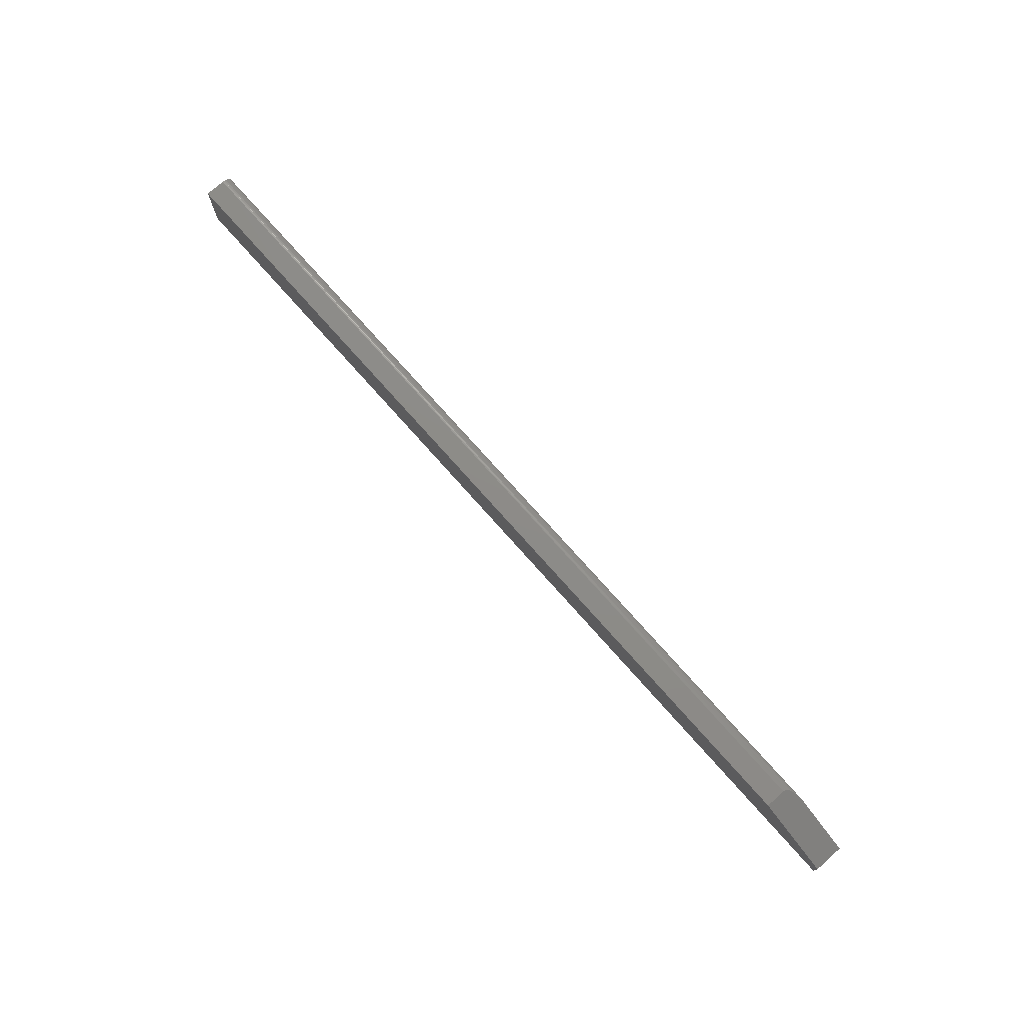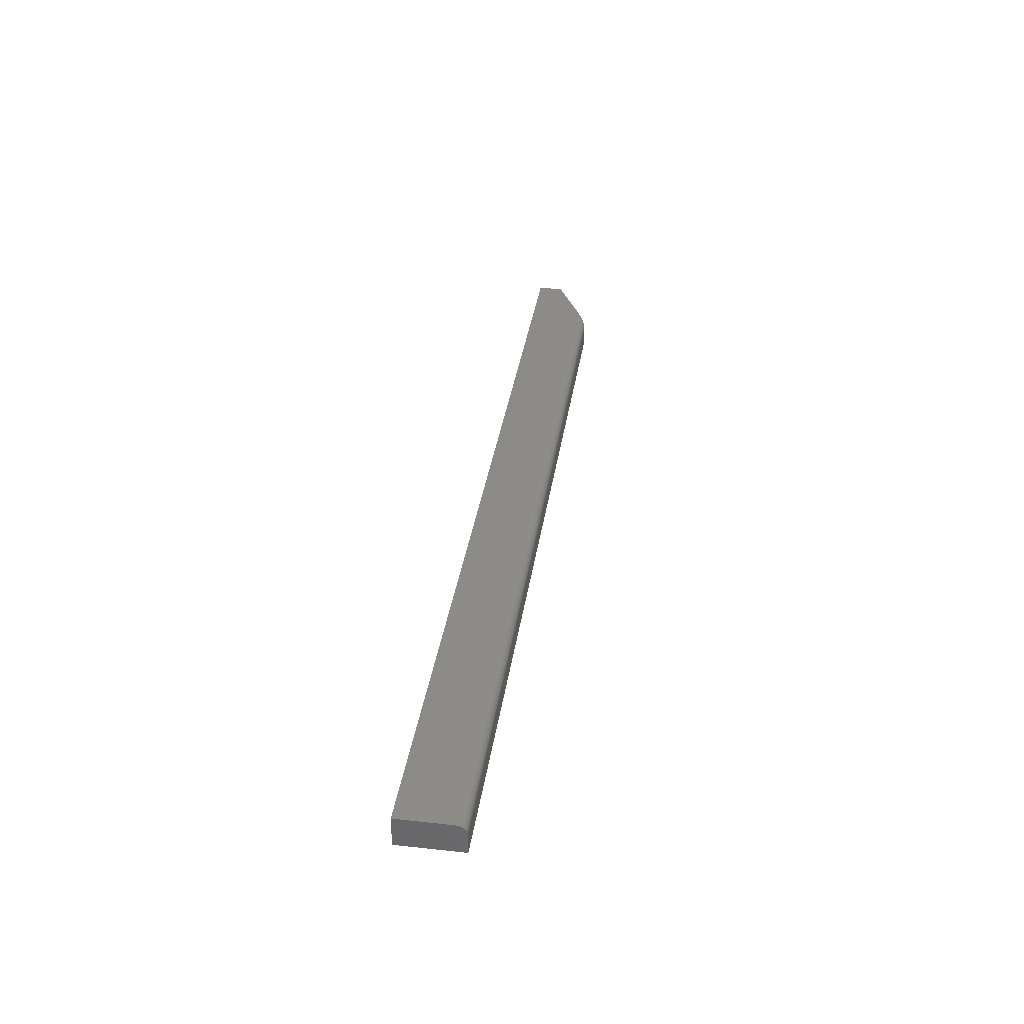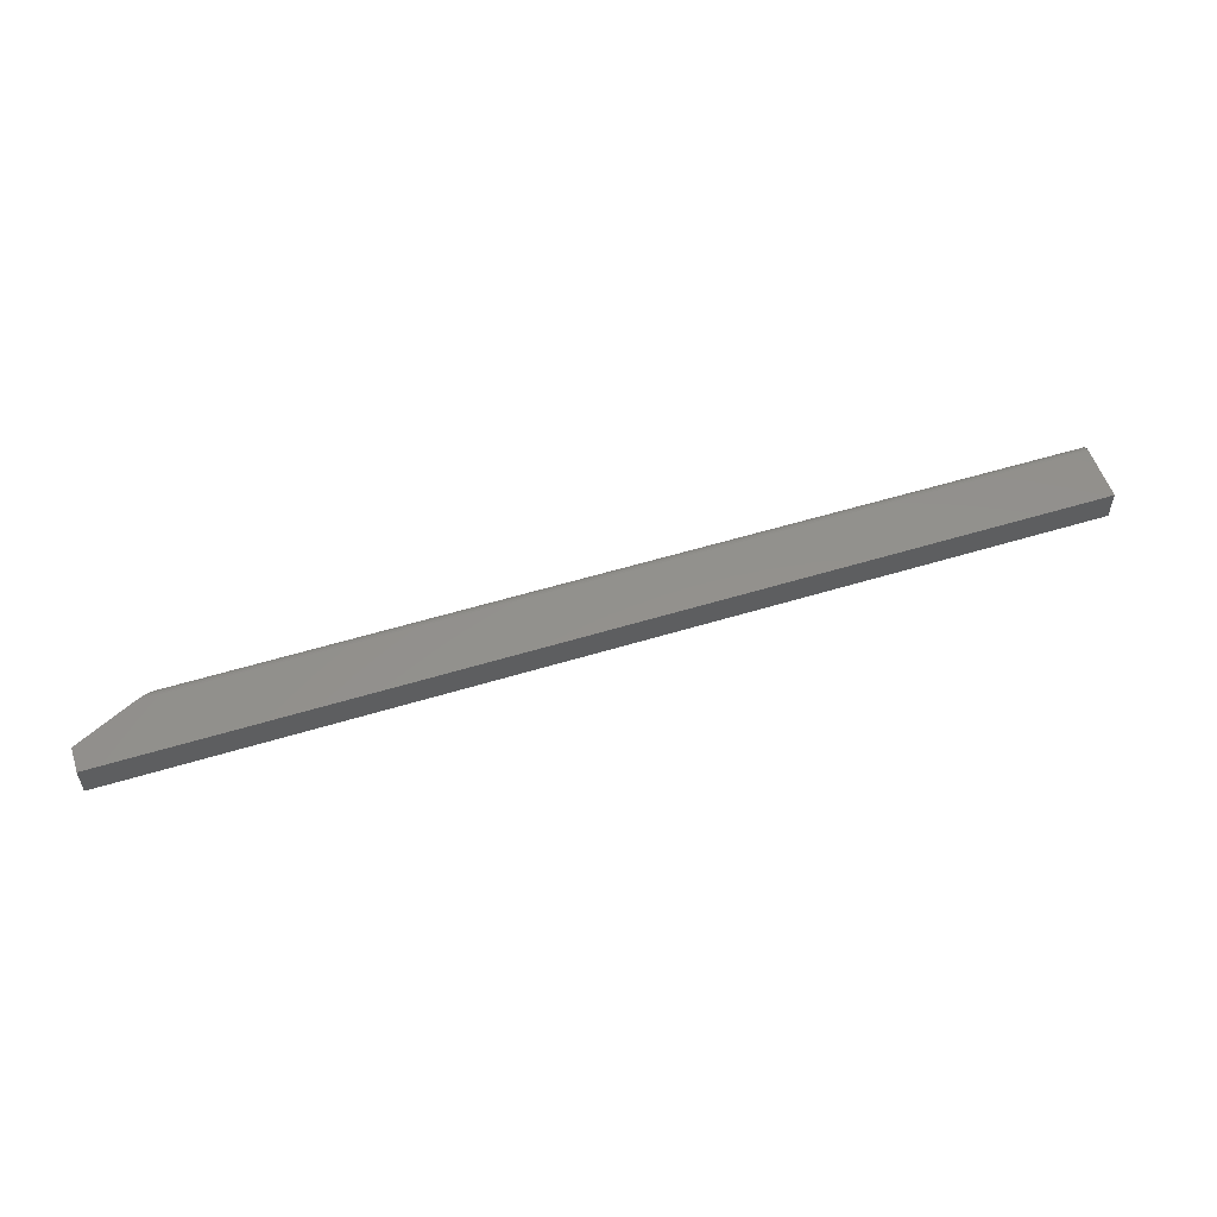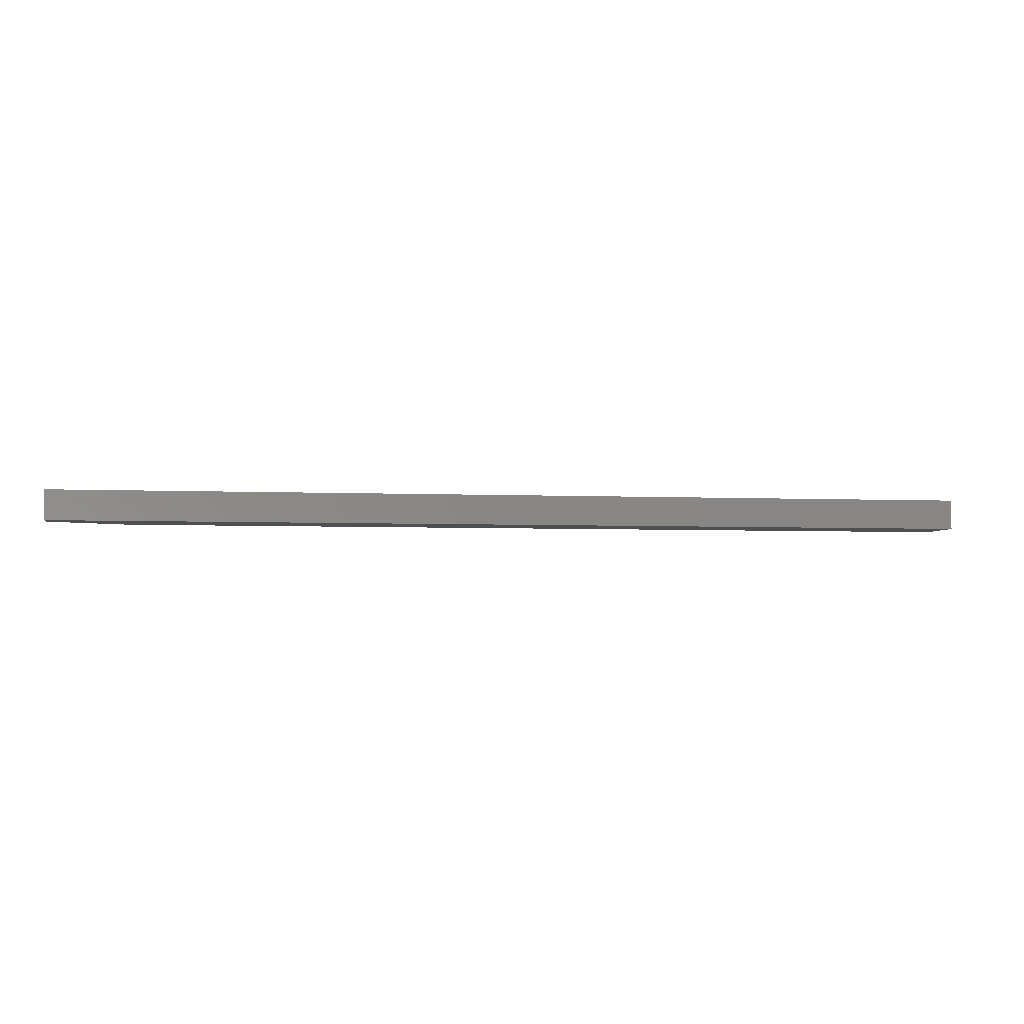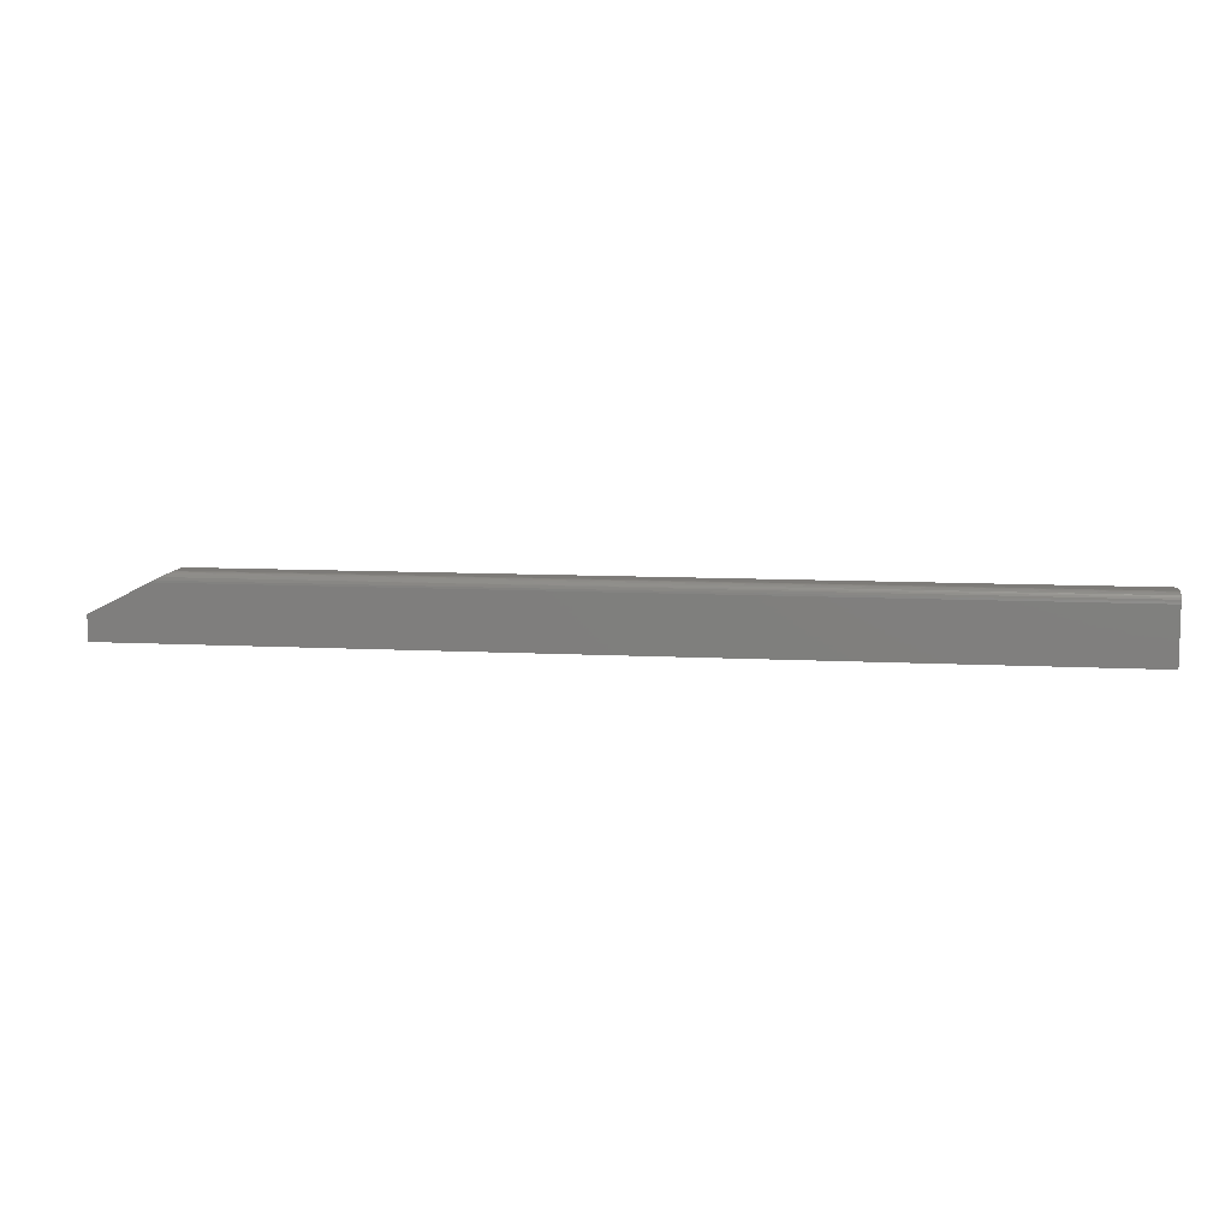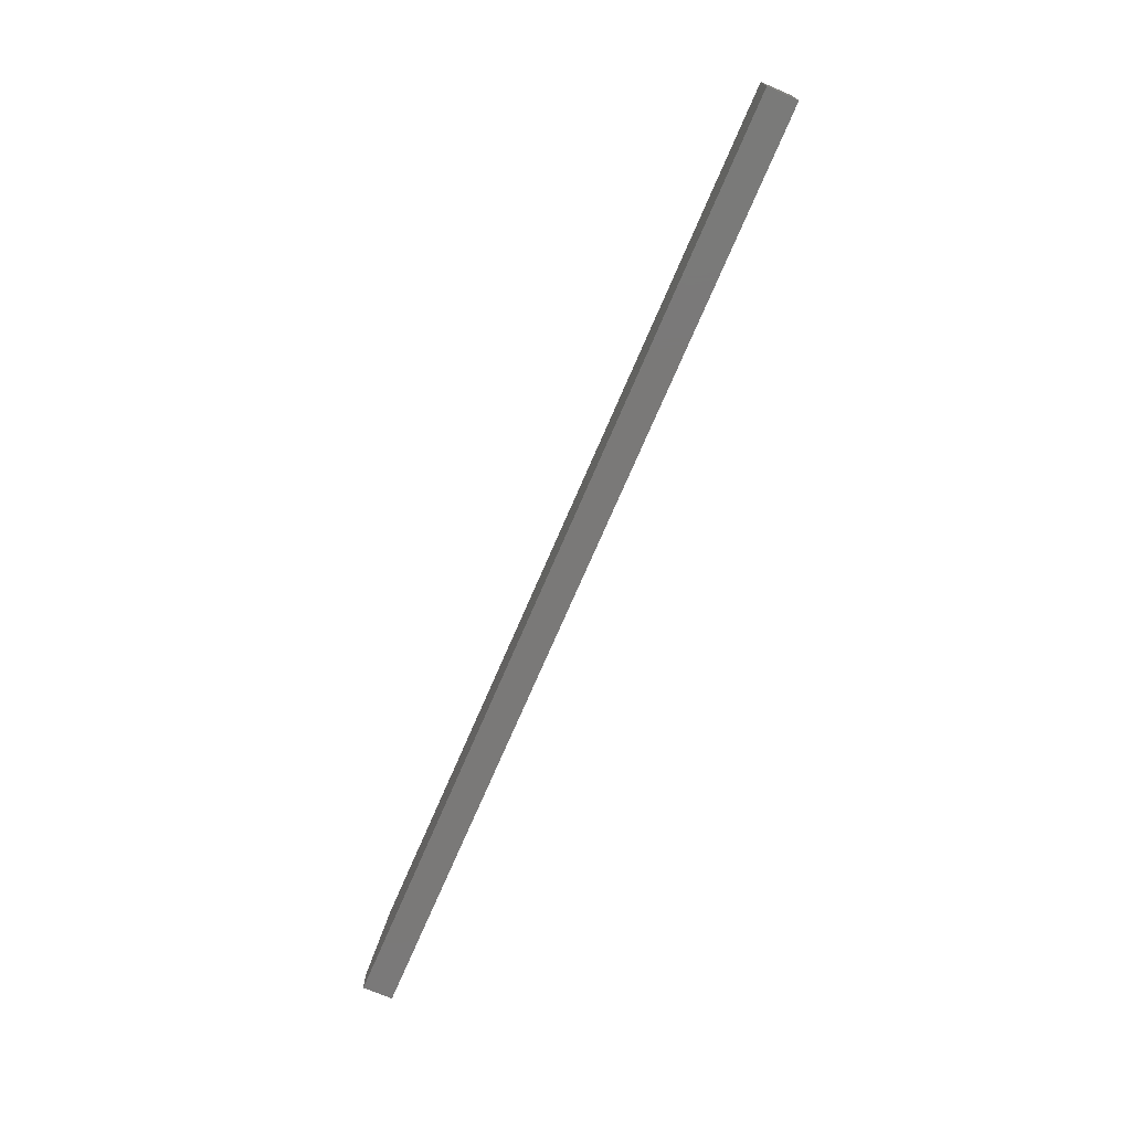
<metadata>
{"format":"stl","ext":"stl","renderer":"f3d","projection":"perspective","resolution":1024,"background":"white","views":[{"elev":75.4,"azim":48.4,"up":"+Z"},{"elev":35.0,"azim":-81.7,"up":"+Y"},{"elev":54.7,"azim":162.0,"up":"+Y"},{"elev":-3.8,"azim":170.6,"up":"+Y"},{"elev":8.9,"azim":-171.6,"up":"+Z"},{"elev":-72.4,"azim":-113.2,"up":"+Z"}]}
</metadata>
<code>
# stl→obj: 25 verts, 46 faces
v 0.6903 0.006955 0.02811
v 0.6891 0.005955 0.0287
v 0.6875 -0.0139 0.02952
v 0.6875 0.002467 0.02952
v 0.6883 0.004866 0.02915
v 0.75 -0.0139 -0.001727
v 0.75 0.01028 -0.001727
v 0.7031 0.01028 0.02171
v 0.7 0.01012 0.02327
v 0.6955 0.009294 0.02551
v 0.6918 0.007856 0.02737
v -3.307e-18 0.002467 0.02952
v -3.307e-18 -0.0139 0.02952
v -1.078e-19 0.01028 -0.02171
v -2.819e-18 0.01028 0.02171
v 0.75 0.01028 -0.02171
v -1.078e-19 -0.0139 -0.02171
v -2.915e-18 0.01013 0.02323
v -3.298e-18 0.003991 0.02937
v -3.27e-18 0.005457 0.02893
v -3.225e-18 0.006807 0.02821
v -3.164e-18 0.007991 0.02723
v -3.091e-18 0.008963 0.02605
v -3.006e-18 0.009685 0.0247
v 0.75 -0.0139 -0.02171
f 1 2 3
f 2 4 3
f 2 5 4
f 6 7 8
f 6 8 9
f 6 9 10
f 6 10 11
f 6 11 1
f 6 1 3
f 12 13 4
f 4 13 3
f 14 15 16
f 16 15 8
f 16 8 7
f 14 17 15
f 18 12 19
f 18 19 20
f 18 20 21
f 18 21 22
f 18 22 23
f 18 23 24
f 13 12 18
f 13 18 15
f 13 15 17
f 8 18 9
f 8 15 18
f 20 1 21
f 21 1 11
f 21 11 22
f 22 11 10
f 22 10 23
f 10 24 23
f 24 10 9
f 24 9 18
f 12 4 19
f 19 4 5
f 19 5 20
f 20 5 2
f 20 2 1
f 25 16 6
f 6 16 7
f 13 17 3
f 3 17 25
f 3 25 6
f 17 14 25
f 25 14 16

</code>
